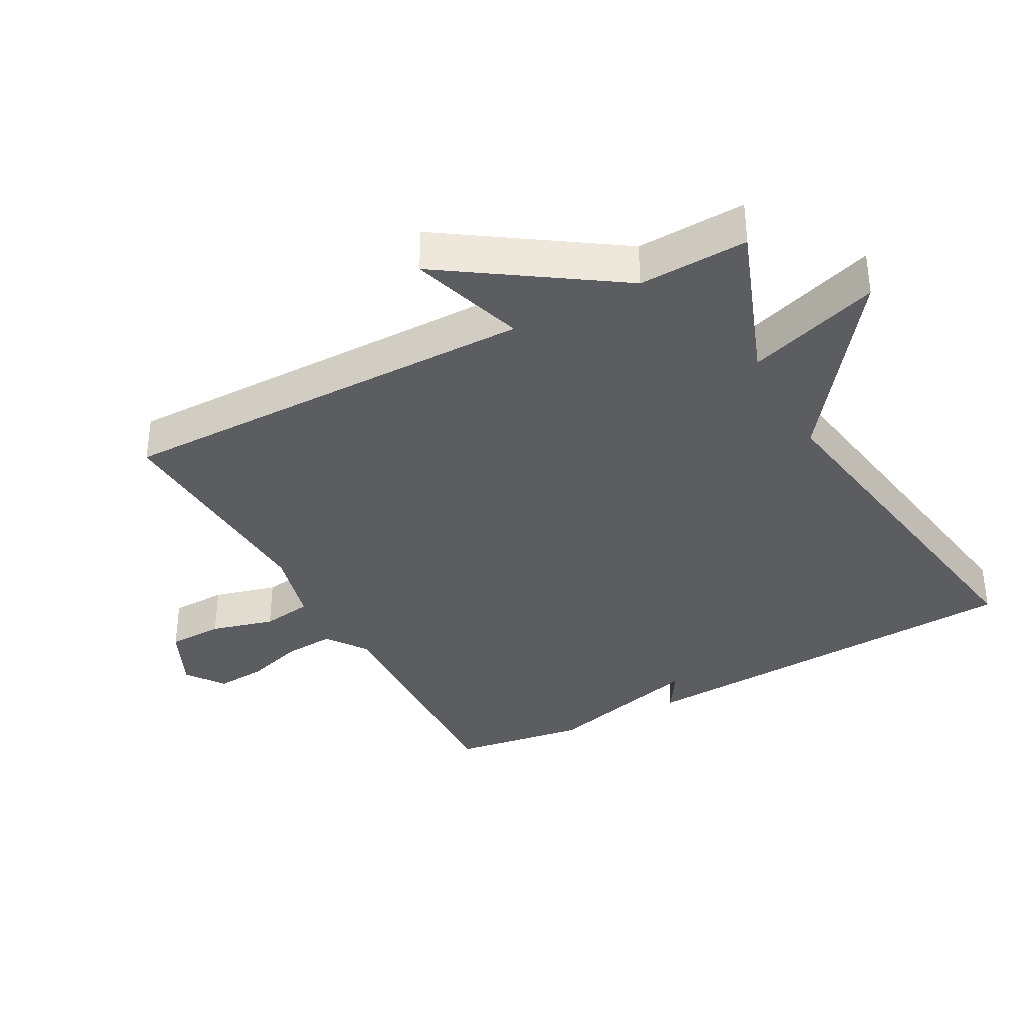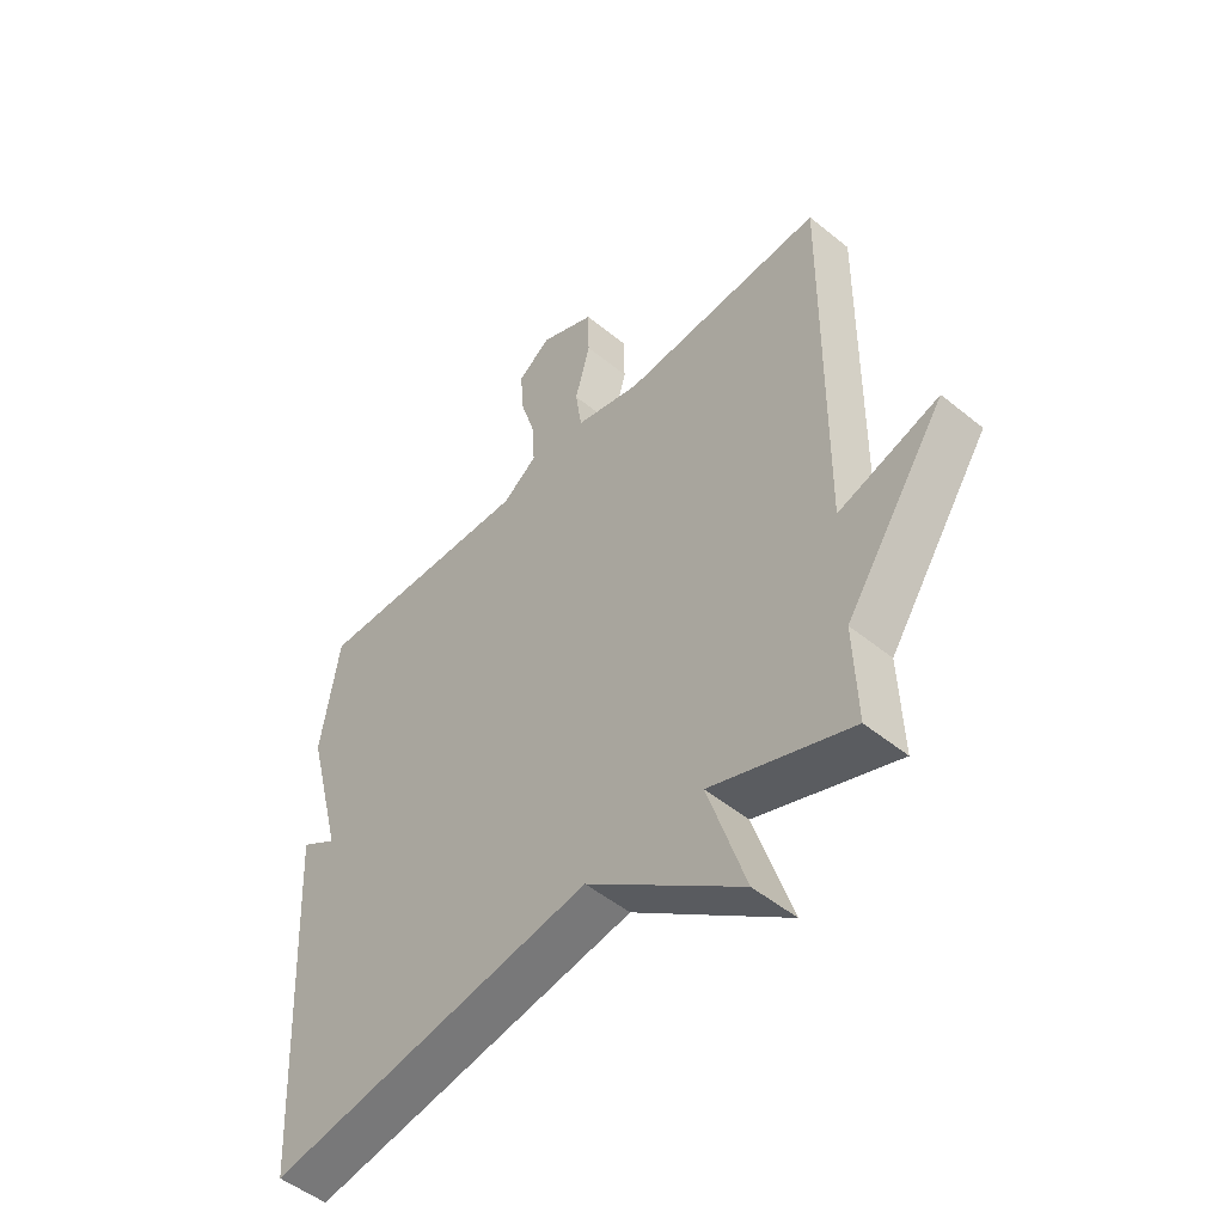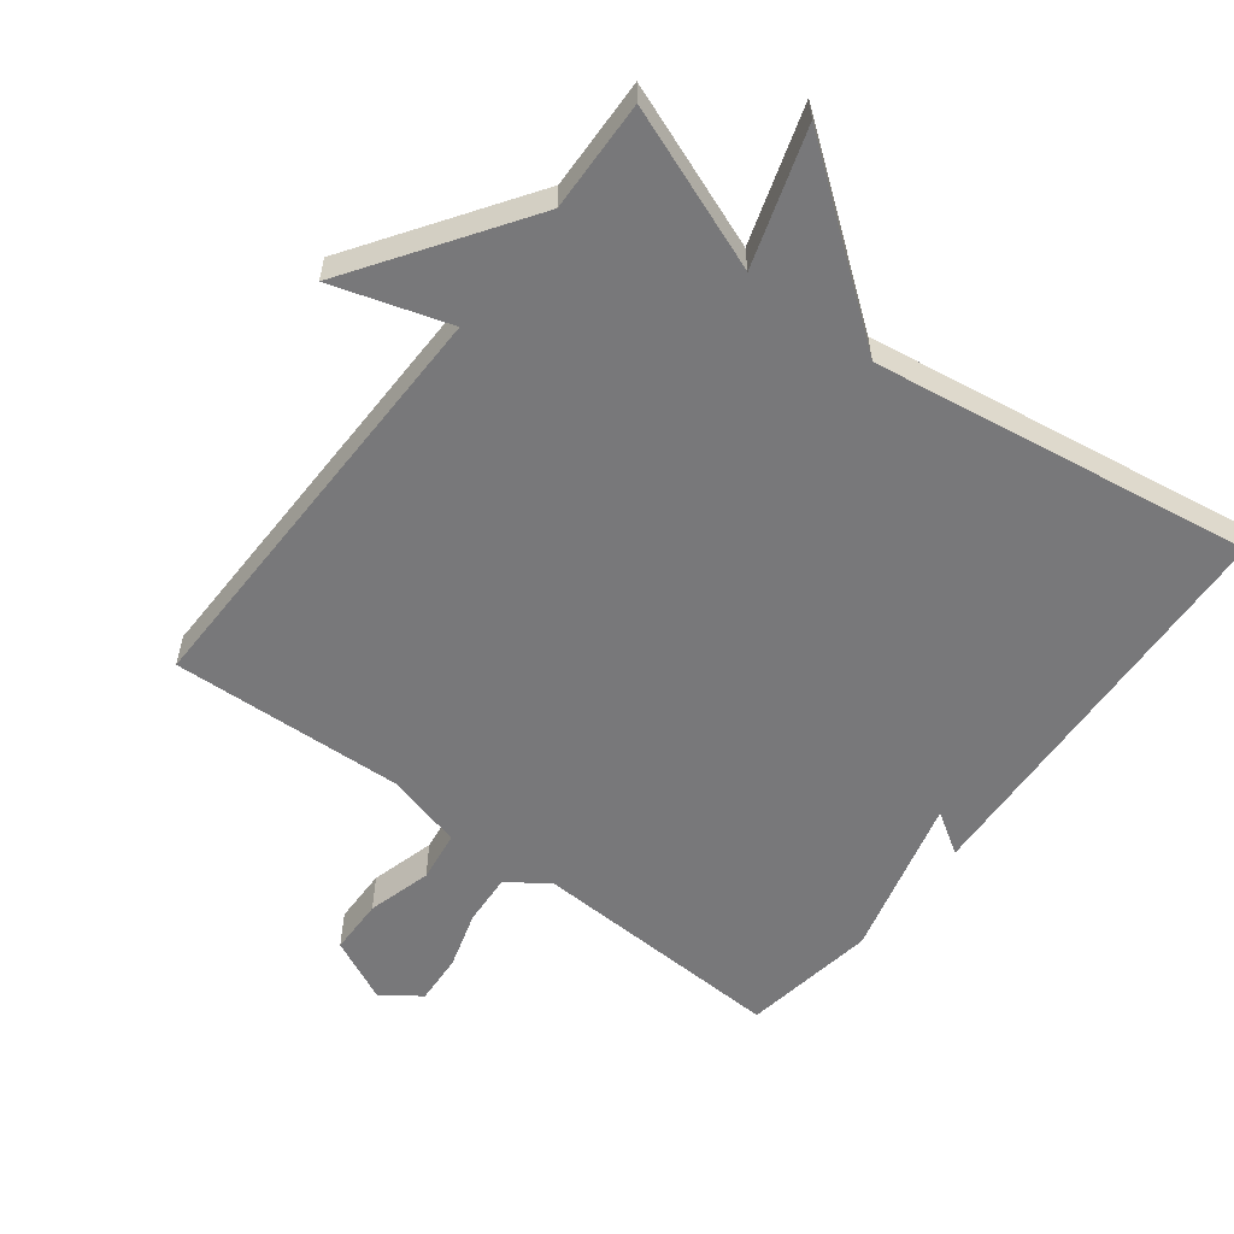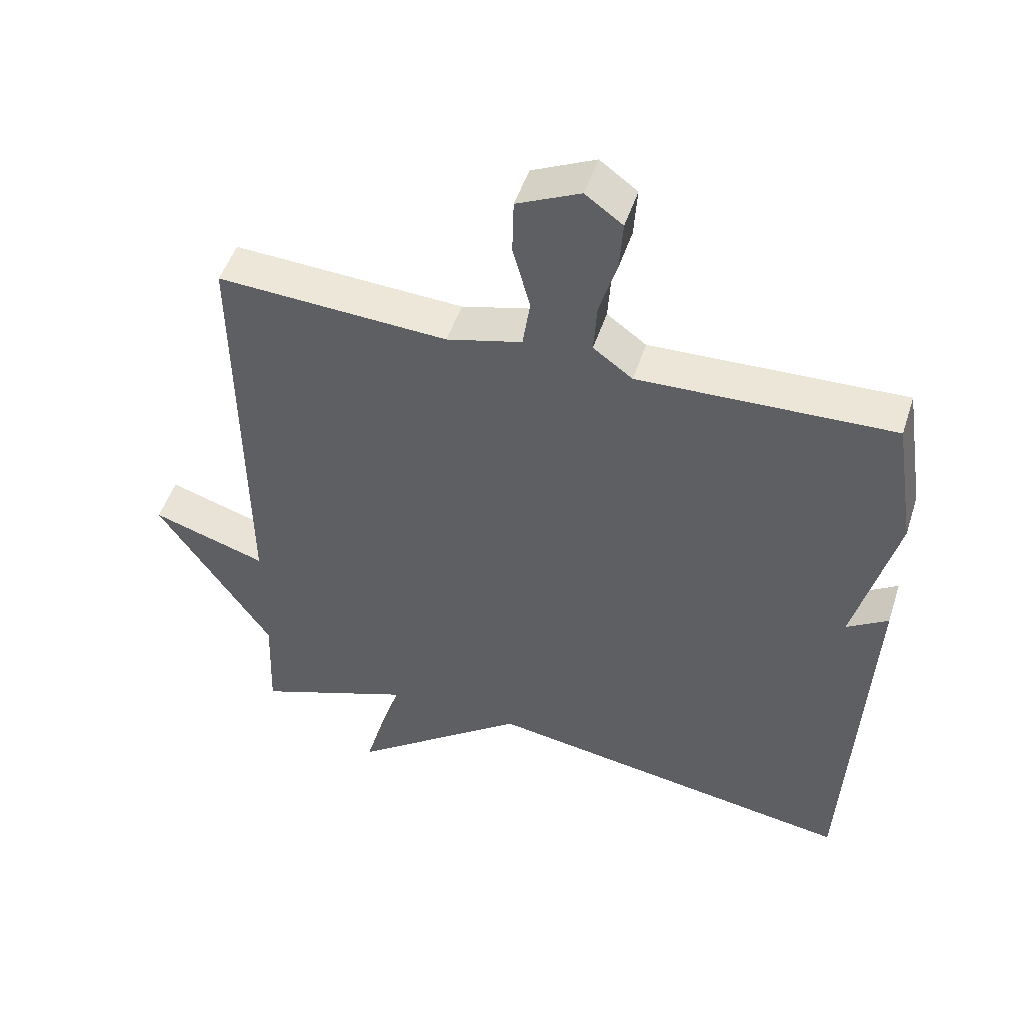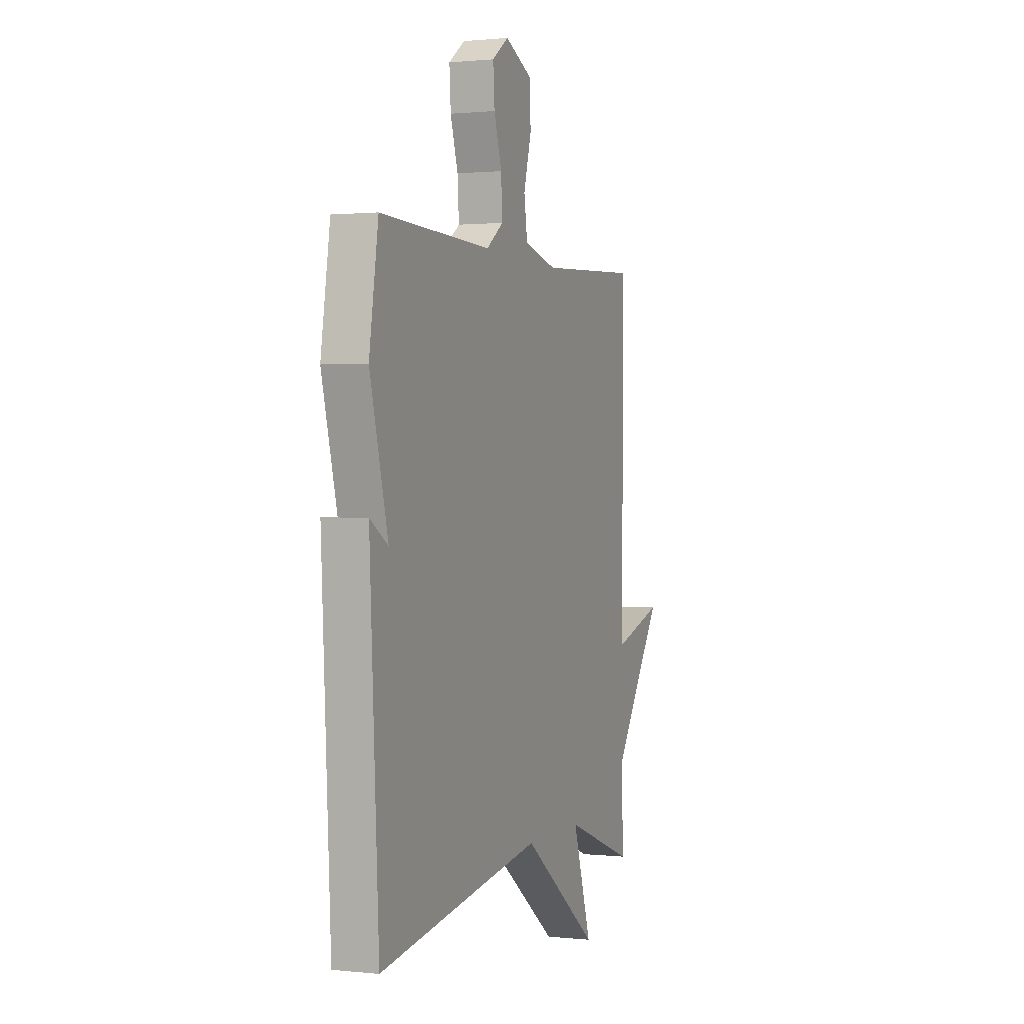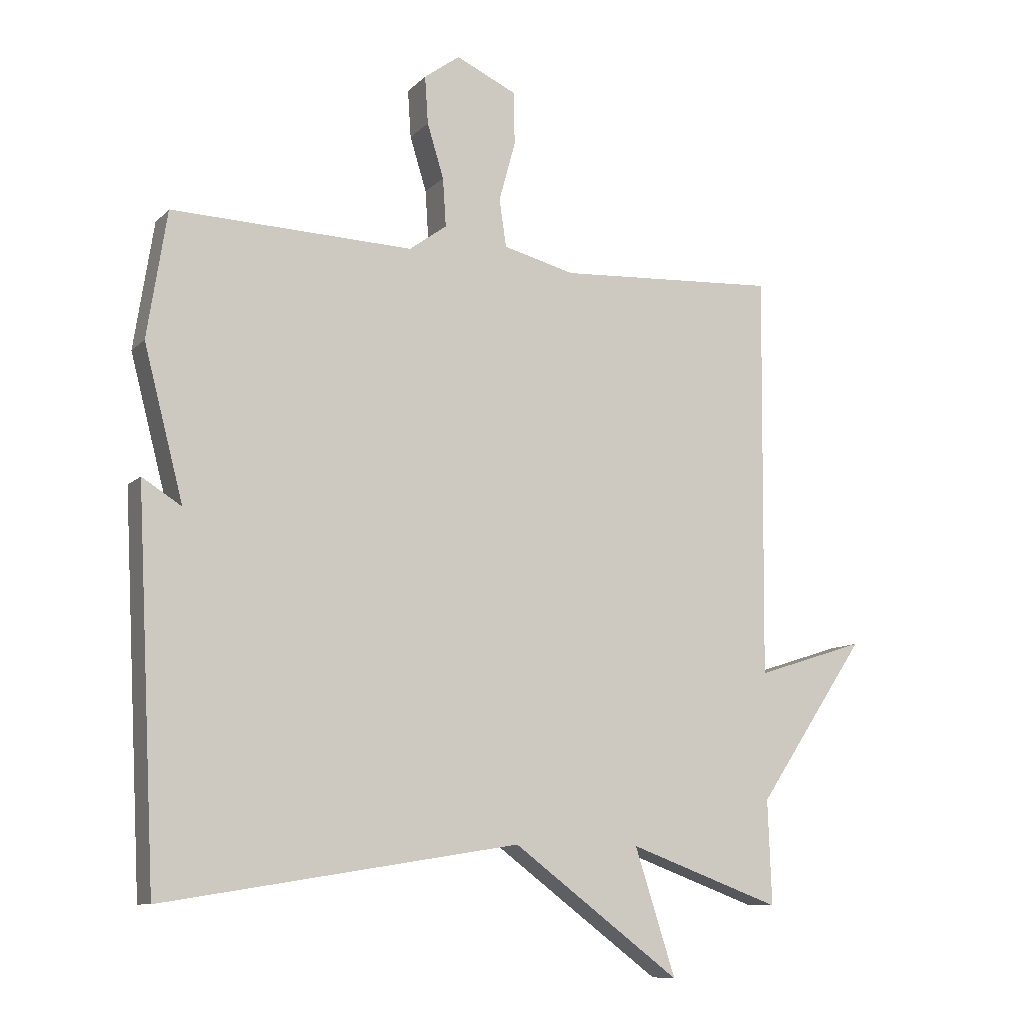
<metadata>
{"format":"obj","ext":"obj","renderer":"f3d","projection":"perspective","resolution":1024,"background":"white","views":[{"elev":-36.4,"azim":118.5,"up":"+Y"},{"elev":-50.3,"azim":48.2,"up":"+Z"},{"elev":-57.5,"azim":142.3,"up":"+Y"},{"elev":49.2,"azim":-162.3,"up":"+Z"},{"elev":1.0,"azim":-68.6,"up":"+Z"},{"elev":-9.8,"azim":-24.8,"up":"+Z"}]}
</metadata>
<code>
v 0.5 0.07 -0.5
v 0.26 0.07 -0.411
v 0.324 0.07 -0.61
v 0.06 0.07 -0.411
v -0.5 0.07 -0.5
v -0.531 0.07 0.101
v -0.469 0.07 0.062
v -0.531 0.07 0.301
v -0.5 0.07 0.5
v -0.12 0.07 0.487
v -0.061 0.07 0.53
v -0.066 0.07 0.606
v -0.092 0.07 0.691
v -0.097 0.07 0.766
v -0.041 0.07 0.807
v 0.054 0.07 0.763
v 0.056 0.07 0.68
v 0.03 0.07 0.585
v 0.041 0.07 0.51
v 0.154 0.07 0.481
v 0.5 0.07 0.5
v 0.494 0.07 -0.136
v 0.666 0.07 -0.081
v 0.494 0.07 -0.336
v 0.5 0 -0.5
v 0.26 0 -0.411
v 0.324 0 -0.61
v 0.06 0 -0.411
v -0.5 0 -0.5
v -0.531 0 0.101
v -0.469 0 0.062
v -0.531 0 0.301
v -0.5 0 0.5
v -0.12 0 0.487
v -0.061 0 0.53
v -0.066 0 0.606
v -0.092 0 0.691
v -0.097 0 0.766
v -0.041 0 0.807
v 0.054 0 0.763
v 0.056 0 0.68
v 0.03 0 0.585
v 0.041 0 0.51
v 0.154 0 0.481
v 0.5 0 0.5
v 0.494 0 -0.136
v 0.666 0 -0.081
v 0.494 0 -0.336
f 22 23 24
f 20 21 22
f 19 20 22 24
f 16 17 18
f 15 16 18
f 14 15 18
f 13 14 18
f 12 13 18
f 11 12 18 19
f 24 1 2
f 19 24 2
f 11 19 2
f 10 11 2
f 2 3 4
f 10 2 4
f 9 10 4
f 8 9 4
f 7 8 4
f 4 5 6 7
f 48 47 46
f 46 45 44
f 48 46 44 43
f 42 41 40
f 42 40 39
f 42 39 38
f 42 38 37
f 42 37 36
f 43 42 36 35
f 26 25 48
f 26 48 43
f 26 43 35
f 26 35 34
f 28 27 26
f 28 26 34
f 28 34 33
f 28 33 32
f 28 32 31
f 31 30 29 28
f 1 25 26 2
f 2 26 27 3
f 3 27 28 4
f 4 28 29 5
f 5 29 30 6
f 6 30 31 7
f 7 31 32 8
f 8 32 33 9
f 9 33 34 10
f 10 34 35 11
f 11 35 36 12
f 12 36 37 13
f 13 37 38 14
f 14 38 39 15
f 15 39 40 16
f 16 40 41 17
f 17 41 42 18
f 18 42 43 19
f 19 43 44 20
f 20 44 45 21
f 21 45 46 22
f 22 46 47 23
f 23 47 48 24
f 24 48 25 1

</code>
